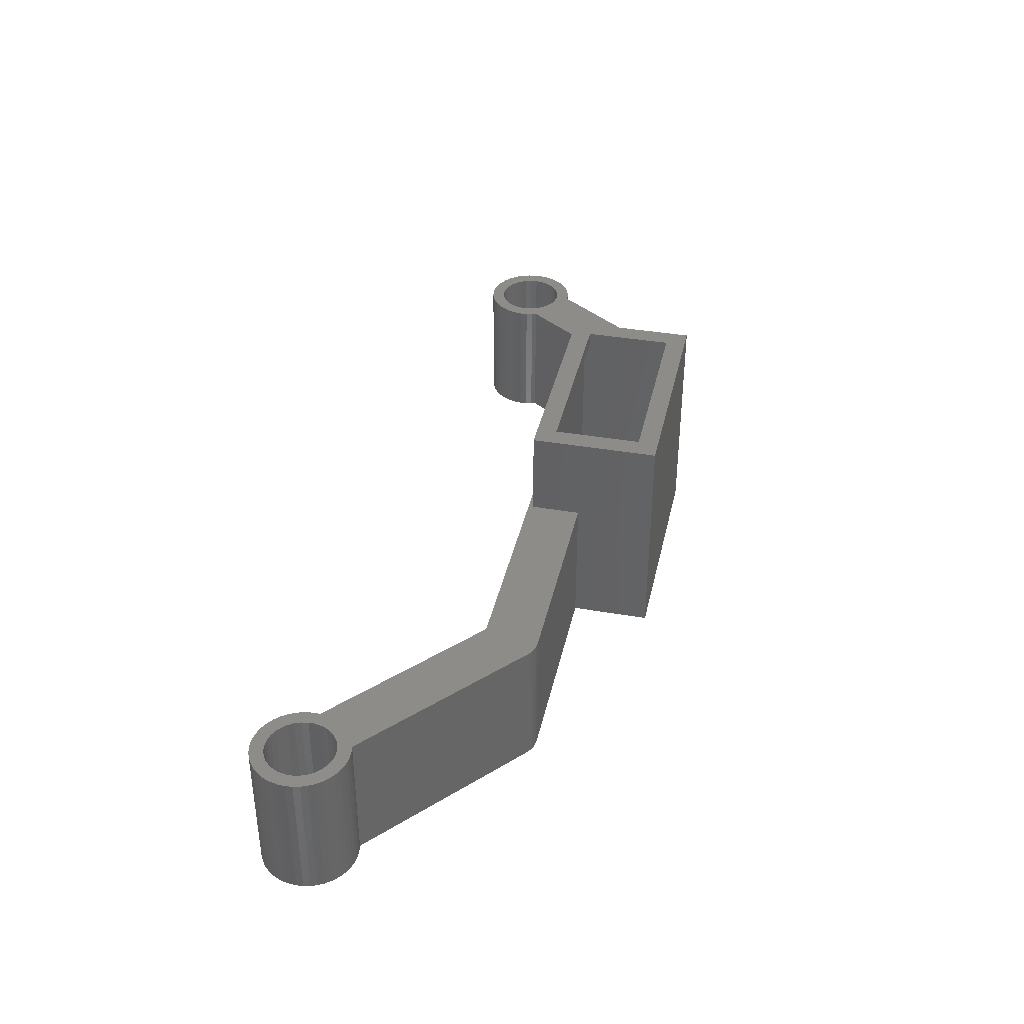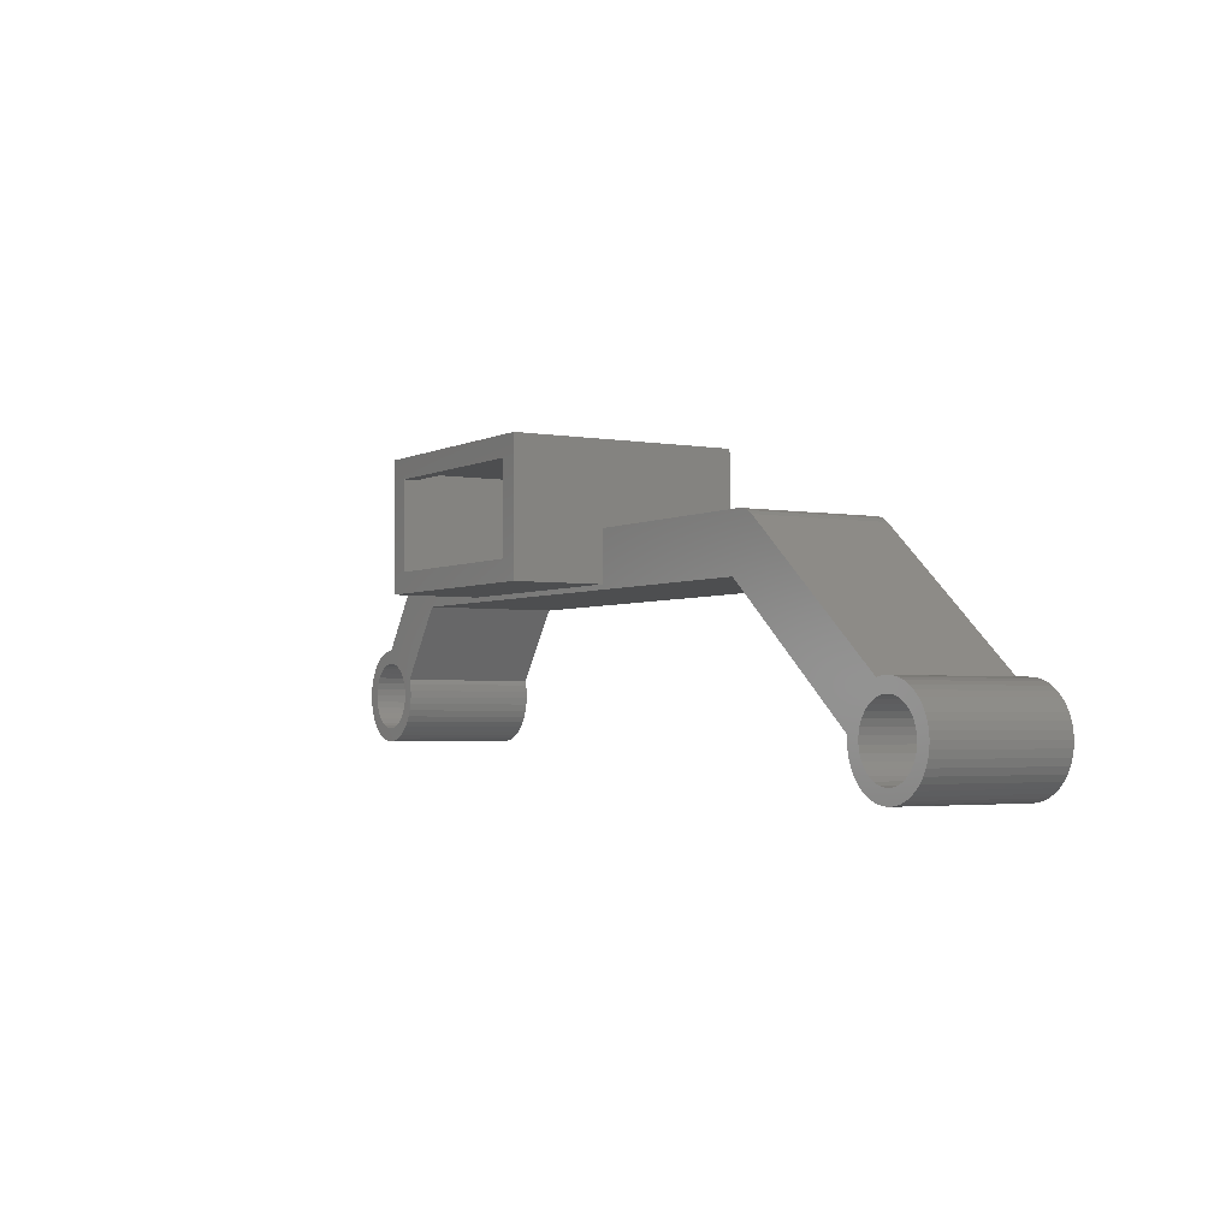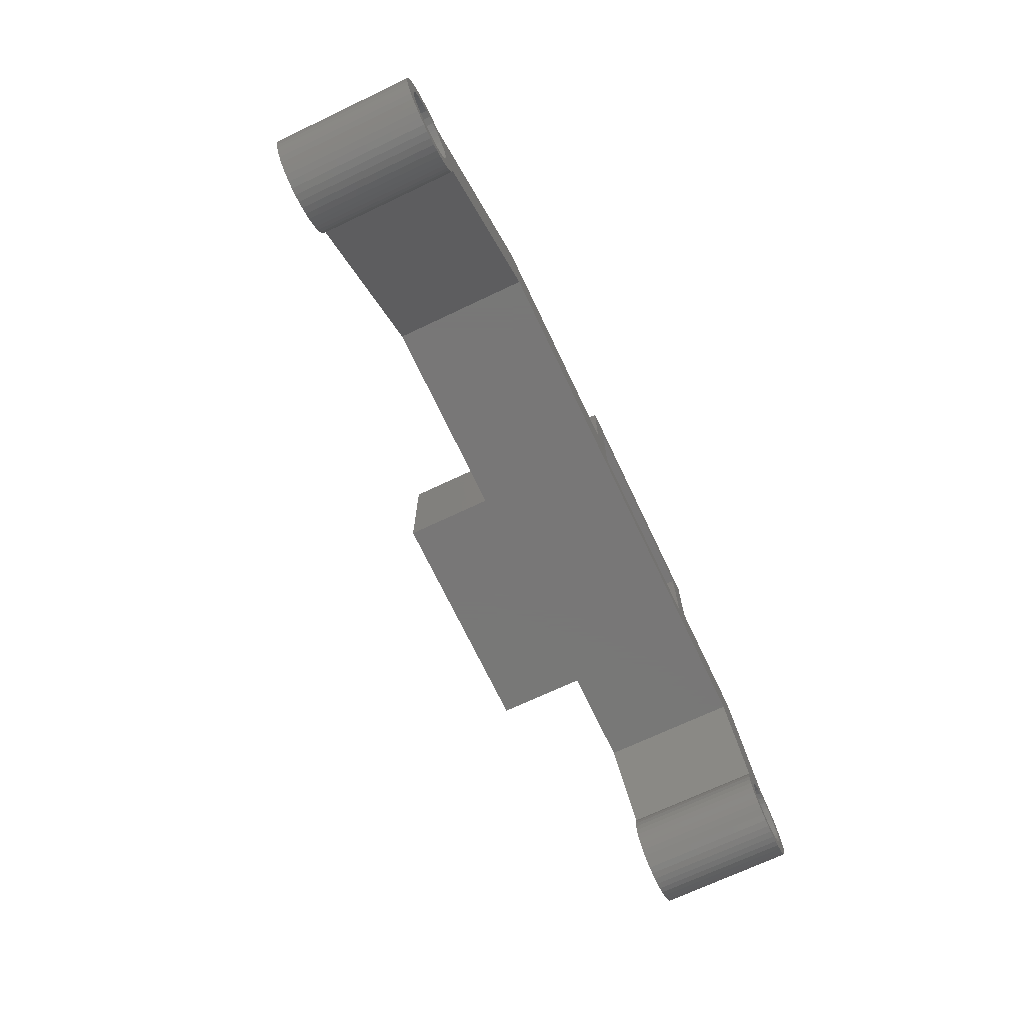
<metadata>
{"format":"stl","ext":"stl","renderer":"f3d","projection":"perspective","resolution":1024,"background":"white","views":[{"elev":38.1,"azim":102.4,"up":"+Z"},{"elev":-2.8,"azim":58.8,"up":"+Y"},{"elev":-70.3,"azim":115.4,"up":"+Y"}]}
</metadata>
<code>
# stl→obj: 338 verts, 690 faces
v 3.124 -1.579 5
v 3.316 -1.118 -5
v 3.316 -1.118 5
v 3.124 -1.579 -5
v 2.867 -2.008 5
v 2.867 -2.008 -5
v -2.734 -2.185 -5
v -3.017 -1.774 5
v -3.017 -1.774 -5
v -2.734 -2.185 5
v 1.774 -3.017 -5
v 2.185 -2.734 5
v 1.774 -3.017 5
v 2.185 -2.734 -5
v -3.239 -1.327 5
v -3.239 -1.327 -5
v 3.395 0.8521 5
v 3.281 1.199 -5
v 3.281 1.199 5
v 3.395 0.8521 -5
v 0.8521 -3.395 -5
v 1.327 -3.239 5
v 0.8521 -3.395 5
v 1.327 -3.239 -5
v -2.008 -2.867 -5
v -1.579 -3.124 5
v -2.008 -2.867 5
v -1.579 -3.124 -5
v -3.316 1.118 -5
v -3.124 1.579 5
v -3.124 1.579 -5
v -3.316 1.118 5
v -1.118 -3.316 -5
v -0.6351 -3.442 5
v -1.118 -3.316 5
v -0.6351 -3.442 -5
v 3.442 -0.6351 -5
v 3.442 -0.6351 5
v -2.395 -2.552 -5
v -2.395 -2.552 5
v -0.1388 -3.497 5
v -0.1388 -3.497 -5
v 2.552 -2.395 5
v 2.552 -2.395 -5
v 3.497 -0.1388 5
v 3.481 0.3603 -5
v 3.481 0.3603 5
v 3.497 -0.1388 -5
v -0.8521 3.395 -5
v -1.327 3.239 5
v -0.8521 3.395 5
v -1.327 3.239 -5
v -1.774 3.017 5
v -1.774 3.017 -5
v -3.481 -0.3603 -5
v -3.497 0.1388 5
v -3.497 0.1388 -5
v -3.481 -0.3603 5
v -3.442 0.6351 5
v -3.442 0.6351 -5
v -0.3603 3.481 -5
v -0.3603 3.481 5
v 0.004258 3.493 -5
v 0.004258 3.493 5
v 0.3603 -3.481 -5
v 0.3603 -3.481 5
v -2.867 2.008 5
v -2.867 2.008 -5
v 14.27 10.55 5
v 7.028 6.55 5
v 14.27 6.904 5
v 5.987 10.55 5
v 4.348 9.697 5
v 5.521 10.5 5
v 5.069 10.33 5
v 4.671 10.06 5
v 2.441 -0.5411 5
v 1.434 2.048 5
v 2.499 -0.05454 5
v 2.462 0.4341 5
v 2.288 -1.007 5
v 2.33 0.9061 5
v 2.108 1.343 5
v 1.806 1.729 5
v 1.007 2.288 5
v 0.5411 2.441 5
v 0.05454 2.499 5
v -0.4341 2.462 5
v -0.9061 2.33 5
v -1.343 2.108 5
v -2.185 2.734 5
v -1.729 1.806 5
v -2.552 2.395 5
v -2.048 1.434 5
v -2.288 1.007 5
v 31.74 10.55 5
v 47.44 10.54 5
v 47.44 10.55 5
v 46.71 6.55 5
v 31.74 6.904 5
v 64.66 -2.447 5
v 63.6 -2.3 5
v 63.69 -2.782 5
v 62.81 -1.085 5
v 63.81 -0.6663 5
v 63.45 -0.3188 5
v 64.11 -1.061 5
v 63.42 -1.846 5
v 63.15 -1.435 5
v 63.05 -0.02596 5
v 62.4 -0.8082 5
v 62.6 0.2064 5
v 61.95 -0.6157 5
v 62.13 0.3734 5
v 61.47 -0.5149 5
v 61.64 0.4718 5
v 61.14 0.4996 5
v 60.98 -0.5095 5
v 60.65 0.456 5
v 60.5 -0.5999 5
v 60.29 0.3729 5
v 60.05 -0.7825 5
v 59.64 -1.05 5
v 59.28 -1.393 5
v 57.72 -2.691 5
v 57.7 -3.056 5
v 58.71 -3.218 5
v 58.71 -2.728 5
v 58.29 -4.939 5
v 58.59 -5.334 5
v 58.04 -4.504 5
v 58.82 -2.248 5
v 57.86 -4.039 5
v 59.01 -1.798 5
v 57.74 -3.553 5
v 48.72 10.08 5
v 48.32 10.35 5
v 47.86 10.5 5
v 64.7 -2.944 5
v 63.69 -3.272 5
v 64.54 -1.961 5
v 64.67 -3.443 5
v 64.36 -1.496 5
v 64.57 -3.933 5
v 63.58 -3.752 5
v 64.41 -4.403 5
v 63.39 -4.202 5
v 64.17 -4.845 5
v 63.12 -4.607 5
v 63.88 -5.25 5
v 63.53 -5.608 5
v 62.76 -4.95 5
v 63.14 -5.914 5
v 62.35 -5.218 5
v 62.7 -6.16 5
v 61.9 -5.4 5
v 62.24 -6.342 5
v 61.75 -6.456 5
v 61.42 -5.49 5
v 61.26 -6.5 5
v 60.93 -5.485 5
v 60.76 -6.472 5
v 60.27 -6.373 5
v 60.45 -5.384 5
v 59.8 -6.206 5
v 60 -5.192 5
v 59.35 -5.974 5
v 59.59 -4.915 5
v 59.25 -4.565 5
v 58.98 -4.154 5
v 58.95 -5.681 5
v 58.8 -3.7 5
v 2.048 -1.434 5
v 1.729 -1.806 5
v 1.343 -2.108 5
v 0.9061 -2.33 5
v 0.4341 -2.462 5
v -0.05454 -2.499 5
v -0.5411 -2.441 5
v -1.007 -2.288 5
v -1.434 -2.048 5
v -1.806 -1.729 5
v -2.108 -1.343 5
v -2.33 -0.9061 5
v -3.395 -0.8521 5
v -2.462 -0.4341 5
v -2.499 0.05454 5
v -2.441 0.5411 5
v -2.185 2.734 -5
v -2.552 2.395 -5
v -3.395 -0.8521 -5
v 2.499 -0.05454 -5
v 2.441 -0.5411 -5
v 2.462 0.4341 -5
v 2.288 -1.007 -5
v 58.71 -2.728 -5
v 57.7 -3.056 -5
v 57.72 -2.691 -5
v 31.74 10.55 -5
v 30.24 14.88 -5
v 31.74 16.38 -5
v 15.77 14.88 -5
v 15.77 8.404 -5
v 14.27 10.55 -5
v 14.27 16.38 -5
v 4.348 9.697 -5
v 5.987 10.55 -5
v 7.028 6.55 -5
v 5.521 10.5 -5
v 5.069 10.33 -5
v 4.671 10.06 -5
v 1.434 2.048 -5
v 2.048 -1.434 -5
v 2.33 0.9061 -5
v 2.108 1.343 -5
v 1.806 1.729 -5
v 1.007 2.288 -5
v 0.5411 2.441 -5
v 0.05454 2.499 -5
v -0.4341 2.462 -5
v -0.9061 2.33 -5
v -1.343 2.108 -5
v -1.729 1.806 -5
v -2.048 1.434 -5
v -2.288 1.007 -5
v -2.441 0.5411 -5
v -2.499 0.05454 -5
v 1.729 -1.806 -5
v 1.343 -2.108 -5
v 0.9061 -2.33 -5
v 0.4341 -2.462 -5
v -0.05454 -2.499 -5
v -0.5411 -2.441 -5
v -1.007 -2.288 -5
v -1.434 -2.048 -5
v -1.806 -1.729 -5
v -2.108 -1.343 -5
v -2.33 -0.9061 -5
v -2.462 -0.4341 -5
v 63.69 -3.272 -5
v 64.7 -2.944 -5
v 64.67 -3.443 -5
v 64.57 -3.933 -5
v 63.69 -2.782 -5
v 63.58 -3.752 -5
v 64.41 -4.403 -5
v 64.66 -2.447 -5
v 63.39 -4.202 -5
v 64.17 -4.845 -5
v 63.6 -2.3 -5
v 63.12 -4.607 -5
v 63.88 -5.25 -5
v 64.54 -1.961 -5
v 63.42 -1.846 -5
v 64.36 -1.496 -5
v 63.53 -5.608 -5
v 62.76 -4.95 -5
v 63.14 -5.914 -5
v 62.35 -5.218 -5
v 62.7 -6.16 -5
v 61.9 -5.4 -5
v 62.24 -6.342 -5
v 61.75 -6.456 -5
v 61.42 -5.49 -5
v 61.26 -6.5 -5
v 60.93 -5.485 -5
v 60.76 -6.472 -5
v 60.27 -6.373 -5
v 60.45 -5.384 -5
v 59.8 -6.206 -5
v 60 -5.192 -5
v 59.35 -5.974 -5
v 59.59 -4.915 -5
v 58.95 -5.681 -5
v 58.59 -5.334 -5
v 59.25 -4.565 -5
v 58.29 -4.939 -5
v 58.98 -4.154 -5
v 58.04 -4.504 -5
v 64.11 -1.061 -5
v 63.15 -1.435 -5
v 63.81 -0.6663 -5
v 62.81 -1.085 -5
v 63.45 -0.3188 -5
v 63.05 -0.02596 -5
v 62.4 -0.8082 -5
v 62.6 0.2064 -5
v 61.95 -0.6157 -5
v 62.13 0.3734 -5
v 61.47 -0.5149 -5
v 61.64 0.4718 -5
v 61.14 0.4996 -5
v 60.98 -0.5095 -5
v 60.65 0.456 -5
v 60.5 -0.5999 -5
v 60.29 0.3729 -5
v 60.05 -0.7825 -5
v 59.64 -1.05 -5
v 59.28 -1.393 -5
v 59.01 -1.798 -5
v 58.8 -3.7 -5
v 57.86 -4.039 -5
v 57.74 -3.553 -5
v 58.71 -3.218 -5
v 58.82 -2.248 -5
v 46.71 6.55 -5
v 48.72 10.08 -5
v 47.44 10.54 -5
v 48.32 10.35 -5
v 47.86 10.5 -5
v 47.44 10.55 -5
v 30.24 8.404 -5
v 14.27 6.904 -5
v 31.74 6.904 -5
v 30.74 15.38 -4
v 30.24 14.88 -4
v 30.74 7.904 -4
v 15.77 14.88 -4
v 15.27 15.38 -4
v 15.77 8.404 -4
v 30.24 8.404 -4
v 15.27 7.904 -4
v 14.27 16.38 11.53
v 14.27 6.904 11.53
v 31.74 16.38 11.53
v 30.24 14.88 11.53
v 31.74 6.904 11.53
v 15.77 14.88 11.53
v 15.77 8.404 11.53
v 30.24 8.404 11.53
v 30.74 7.904 10.53
v 30.24 8.404 10.53
v 30.74 15.38 10.53
v 15.77 8.404 10.53
v 15.27 7.904 10.53
v 15.77 14.88 10.53
v 30.24 14.88 10.53
v 15.27 15.38 10.53
f 1 2 3
f 2 1 4
f 5 4 1
f 4 5 6
f 7 8 9
f 8 7 10
f 11 12 13
f 12 11 14
f 9 15 16
f 15 9 8
f 17 18 19
f 18 17 20
f 21 22 23
f 22 21 24
f 25 26 27
f 26 25 28
f 29 30 31
f 30 29 32
f 33 34 35
f 34 33 36
f 3 37 38
f 37 3 2
f 39 27 40
f 27 39 25
f 36 41 34
f 41 36 42
f 14 43 12
f 43 14 44
f 45 46 47
f 46 45 48
f 43 6 5
f 6 43 44
f 47 20 17
f 20 47 46
f 49 50 51
f 50 49 52
f 39 10 7
f 10 39 40
f 28 35 26
f 35 28 33
f 52 53 50
f 53 52 54
f 55 56 57
f 56 55 58
f 57 59 60
f 59 57 56
f 60 32 29
f 32 60 59
f 61 51 62
f 51 61 49
f 63 62 64
f 62 63 61
f 65 23 66
f 23 65 21
f 24 13 22
f 13 24 11
f 31 67 68
f 67 31 30
f 69 70 71
f 72 69 72
f 69 72 70
f 73 72 74
f 73 74 75
f 73 75 76
f 72 73 70
f 64 70 73
f 38 77 3
f 70 78 19
f 79 19 80
f 3 81 1
f 81 3 77
f 19 82 80
f 19 83 82
f 19 84 83
f 19 78 84
f 70 64 78
f 78 64 85
f 85 64 86
f 86 64 87
f 62 87 64
f 62 88 87
f 51 88 62
f 51 89 88
f 50 89 51
f 53 89 50
f 89 53 90
f 91 90 53
f 90 91 92
f 93 92 91
f 92 93 94
f 67 94 93
f 30 94 67
f 94 30 95
f 96 97 98
f 97 96 99
f 100 99 96
f 70 100 71
f 100 70 99
f 101 102 103
f 104 105 106
f 107 108 102
f 107 109 108
f 104 106 110
f 105 104 109
f 111 110 112
f 110 111 104
f 113 112 114
f 112 113 111
f 115 114 116
f 114 115 113
f 117 115 116
f 117 118 115
f 119 118 117
f 119 120 118
f 121 120 119
f 121 122 120
f 121 123 122
f 121 124 123
f 125 124 121
f 126 127 128
f 127 129 130
f 127 131 129
f 125 128 132
f 127 133 131
f 125 132 134
f 127 135 133
f 124 125 134
f 128 125 126
f 99 121 136
f 97 136 137
f 97 137 138
f 136 97 99
f 121 99 125
f 103 139 101
f 140 139 103
f 102 101 141
f 139 140 142
f 102 141 143
f 142 140 144
f 102 143 107
f 145 144 140
f 109 107 105
f 144 145 146
f 147 146 145
f 146 147 148
f 149 148 147
f 148 149 150
f 150 149 151
f 152 151 149
f 151 152 153
f 154 153 152
f 153 154 155
f 156 155 154
f 155 156 157
f 156 158 157
f 159 158 156
f 159 160 158
f 161 160 159
f 161 162 160
f 163 161 164
f 161 163 162
f 165 164 166
f 164 165 163
f 167 166 168
f 166 167 165
f 130 168 169
f 130 169 170
f 168 171 167
f 130 170 172
f 130 172 127
f 168 130 171
f 127 126 135
f 79 45 47
f 79 17 19
f 17 79 47
f 45 79 38
f 77 38 79
f 173 1 81
f 1 173 5
f 5 173 43
f 174 43 173
f 43 174 12
f 175 12 174
f 12 175 13
f 176 13 175
f 13 176 22
f 176 23 22
f 177 23 176
f 177 66 23
f 178 66 177
f 178 41 66
f 34 178 179
f 178 34 41
f 35 179 180
f 179 35 34
f 26 180 181
f 180 26 35
f 40 181 182
f 181 27 26
f 10 182 183
f 8 183 184
f 181 40 27
f 185 184 186
f 58 186 187
f 182 10 40
f 32 95 30
f 95 32 188
f 183 8 10
f 59 188 32
f 184 15 8
f 188 59 187
f 184 185 15
f 56 187 59
f 186 58 185
f 187 56 58
f 54 91 53
f 91 54 189
f 38 48 45
f 48 38 37
f 68 93 190
f 93 68 67
f 189 93 91
f 93 189 190
f 42 66 41
f 66 42 65
f 191 58 55
f 58 191 185
f 192 48 37
f 48 192 46
f 193 37 2
f 194 46 192
f 195 2 4
f 196 197 198
f 199 200 201
f 202 201 200
f 203 204 202
f 202 205 201
f 205 202 204
f 206 207 208
f 207 206 209
f 209 206 210
f 210 206 211
f 212 208 18
f 213 4 6
f 37 193 192
f 213 6 44
f 214 20 194
f 20 214 18
f 215 18 214
f 216 18 215
f 212 18 216
f 63 208 212
f 63 212 217
f 63 217 218
f 63 218 219
f 208 63 206
f 219 61 63
f 220 61 219
f 220 49 61
f 221 49 220
f 221 52 49
f 54 221 222
f 189 222 223
f 221 54 52
f 190 223 224
f 222 189 54
f 31 224 225
f 29 225 226
f 60 226 227
f 223 190 189
f 46 194 20
f 2 195 193
f 228 44 14
f 4 213 195
f 229 14 11
f 44 228 213
f 14 229 228
f 230 11 24
f 11 230 229
f 21 230 24
f 21 231 230
f 65 231 21
f 65 232 231
f 42 232 65
f 36 232 42
f 232 36 233
f 33 233 36
f 233 33 234
f 28 234 33
f 234 28 235
f 25 235 28
f 39 235 25
f 235 39 236
f 7 236 39
f 236 7 237
f 9 237 7
f 237 9 238
f 16 238 9
f 191 238 16
f 224 68 190
f 238 191 239
f 224 31 68
f 55 239 191
f 225 29 31
f 239 55 227
f 226 60 29
f 57 227 55
f 227 57 60
f 240 241 242
f 240 242 243
f 241 240 244
f 245 243 246
f 241 244 247
f 248 246 249
f 250 247 244
f 251 249 252
f 247 250 253
f 254 255 250
f 253 250 255
f 243 245 240
f 251 252 256
f 246 248 245
f 257 256 258
f 249 251 248
f 256 257 251
f 259 258 260
f 258 259 257
f 261 260 262
f 260 261 259
f 263 261 262
f 263 264 261
f 265 264 263
f 265 266 264
f 267 266 265
f 268 266 267
f 266 268 269
f 270 269 268
f 269 270 271
f 272 271 270
f 271 272 273
f 274 273 272
f 275 273 274
f 273 275 276
f 277 276 275
f 276 277 278
f 279 278 277
f 255 254 280
f 281 280 254
f 280 281 282
f 283 282 281
f 282 283 284
f 284 283 285
f 286 285 283
f 285 286 287
f 288 287 286
f 287 288 289
f 290 289 288
f 289 290 291
f 290 292 291
f 293 292 290
f 293 294 292
f 295 294 293
f 295 296 294
f 297 296 295
f 298 296 297
f 299 296 298
f 198 299 300
f 278 279 301
f 302 301 279
f 303 301 302
f 301 303 304
f 197 304 303
f 197 196 304
f 196 198 305
f 305 198 300
f 299 198 296
f 306 296 198
f 296 306 307
f 308 307 306
f 307 308 309
f 309 308 310
f 199 308 306
f 308 199 311
f 200 199 312
f 306 312 199
f 313 312 306
f 204 203 313
f 312 313 203
f 208 313 306
f 208 204 313
f 207 204 208
f 204 207 207
f 205 204 313
f 16 185 191
f 185 16 15
f 212 84 78
f 84 212 216
f 195 77 193
f 77 195 81
f 213 81 195
f 81 213 173
f 193 79 192
f 79 193 77
f 220 87 88
f 87 220 219
f 192 80 194
f 80 192 79
f 221 88 89
f 88 221 220
f 187 226 188
f 226 187 227
f 229 176 175
f 176 229 230
f 218 85 86
f 85 218 217
f 233 180 179
f 180 233 234
f 194 82 214
f 82 194 80
f 231 178 177
f 178 231 232
f 232 179 178
f 179 232 233
f 184 239 186
f 239 184 238
f 230 177 176
f 177 230 231
f 94 223 92
f 223 94 224
f 219 86 87
f 86 219 218
f 214 83 215
f 83 214 82
f 215 84 216
f 84 215 83
f 223 90 92
f 90 223 222
f 234 181 180
f 181 234 235
f 217 78 85
f 78 217 212
f 222 89 90
f 89 222 221
f 228 175 174
f 175 228 229
f 228 173 213
f 173 228 174
f 188 225 95
f 225 188 226
f 95 224 94
f 224 95 225
f 186 227 187
f 227 186 239
f 183 238 184
f 238 183 237
f 235 182 181
f 182 235 236
f 182 237 183
f 237 182 236
f 19 208 70
f 208 19 18
f 63 73 206
f 73 63 64
f 210 76 75
f 76 210 211
f 207 74 72
f 74 207 209
f 209 75 74
f 75 209 210
f 206 76 211
f 76 206 73
f 285 112 110
f 112 285 287
f 284 110 106
f 110 284 285
f 260 153 155
f 153 260 258
f 143 280 107
f 280 143 255
f 262 155 157
f 155 262 260
f 294 121 119
f 121 294 296
f 101 253 141
f 253 101 247
f 150 249 148
f 249 150 252
f 272 165 167
f 165 272 270
f 146 243 144
f 243 146 246
f 287 114 112
f 114 287 289
f 151 252 150
f 252 151 256
f 144 242 142
f 242 144 243
f 107 282 105
f 282 107 280
f 291 117 116
f 117 291 292
f 282 106 105
f 106 282 284
f 292 119 117
f 119 292 294
f 302 135 303
f 135 302 133
f 258 151 153
f 151 258 256
f 148 246 146
f 246 148 249
f 279 133 302
f 133 279 131
f 267 160 162
f 160 267 265
f 268 162 163
f 162 268 267
f 270 163 165
f 163 270 268
f 303 126 197
f 126 303 135
f 197 125 198
f 125 197 126
f 139 247 101
f 247 139 241
f 141 255 143
f 255 141 253
f 274 167 171
f 167 274 272
f 277 131 279
f 131 277 129
f 289 116 114
f 116 289 291
f 275 171 130
f 171 275 274
f 275 129 277
f 129 275 130
f 142 241 139
f 241 142 242
f 265 158 160
f 158 265 263
f 263 157 158
f 157 263 262
f 299 123 124
f 123 299 298
f 288 111 113
f 111 288 286
f 286 104 111
f 104 286 283
f 290 113 115
f 113 290 288
f 127 196 128
f 196 127 304
f 293 115 118
f 115 293 290
f 172 304 127
f 304 172 301
f 266 164 161
f 164 266 269
f 250 108 254
f 108 250 102
f 132 300 134
f 300 132 305
f 248 145 245
f 145 248 147
f 295 118 120
f 118 295 293
f 240 103 244
f 103 240 140
f 245 140 240
f 140 245 145
f 261 159 156
f 159 261 264
f 244 102 250
f 102 244 103
f 168 276 169
f 276 168 273
f 128 305 132
f 305 128 196
f 297 120 122
f 120 297 295
f 298 122 123
f 122 298 297
f 169 278 170
f 278 169 276
f 251 147 248
f 147 251 149
f 134 299 124
f 299 134 300
f 170 301 172
f 301 170 278
f 254 109 281
f 109 254 108
f 281 104 283
f 104 281 109
f 269 166 164
f 166 269 271
f 271 168 166
f 168 271 273
f 264 161 159
f 161 264 266
f 259 156 154
f 156 259 261
f 251 152 149
f 152 251 257
f 257 154 152
f 154 257 259
f 296 136 121
f 136 296 307
f 306 125 99
f 125 306 198
f 309 138 137
f 138 309 310
f 307 137 136
f 137 307 309
f 310 97 138
f 97 310 308
f 97 311 98
f 311 97 308
f 207 72 207
f 72 207 72
f 204 72 69
f 72 204 207
f 311 96 98
f 96 311 199
f 208 99 70
f 99 208 306
f 71 204 69
f 204 71 313
f 314 71 100
f 71 314 313
f 315 316 317
f 315 318 316
f 318 319 320
f 319 318 315
f 321 317 316
f 320 317 321
f 320 322 317
f 322 320 319
f 313 323 205
f 323 313 324
f 201 323 325
f 323 201 205
f 202 316 318
f 316 202 200
f 325 326 327
f 325 328 326
f 328 323 329
f 323 328 325
f 330 327 326
f 329 327 330
f 329 324 327
f 324 329 323
f 331 332 333
f 331 334 332
f 334 335 336
f 335 334 331
f 337 333 332
f 336 333 337
f 336 338 333
f 338 336 335
f 336 326 328
f 326 336 337
f 319 333 338
f 333 319 315
f 325 96 201
f 327 96 325
f 96 327 100
f 201 96 199
f 312 316 200
f 316 312 321
f 324 100 327
f 313 100 324
f 100 313 314
f 332 326 337
f 326 332 330
f 317 333 315
f 333 317 331
f 320 202 318
f 202 320 203
f 329 336 328
f 336 329 334
f 335 319 338
f 319 335 322
f 312 320 321
f 320 312 203
f 332 329 330
f 329 332 334
f 317 335 331
f 335 317 322

</code>
